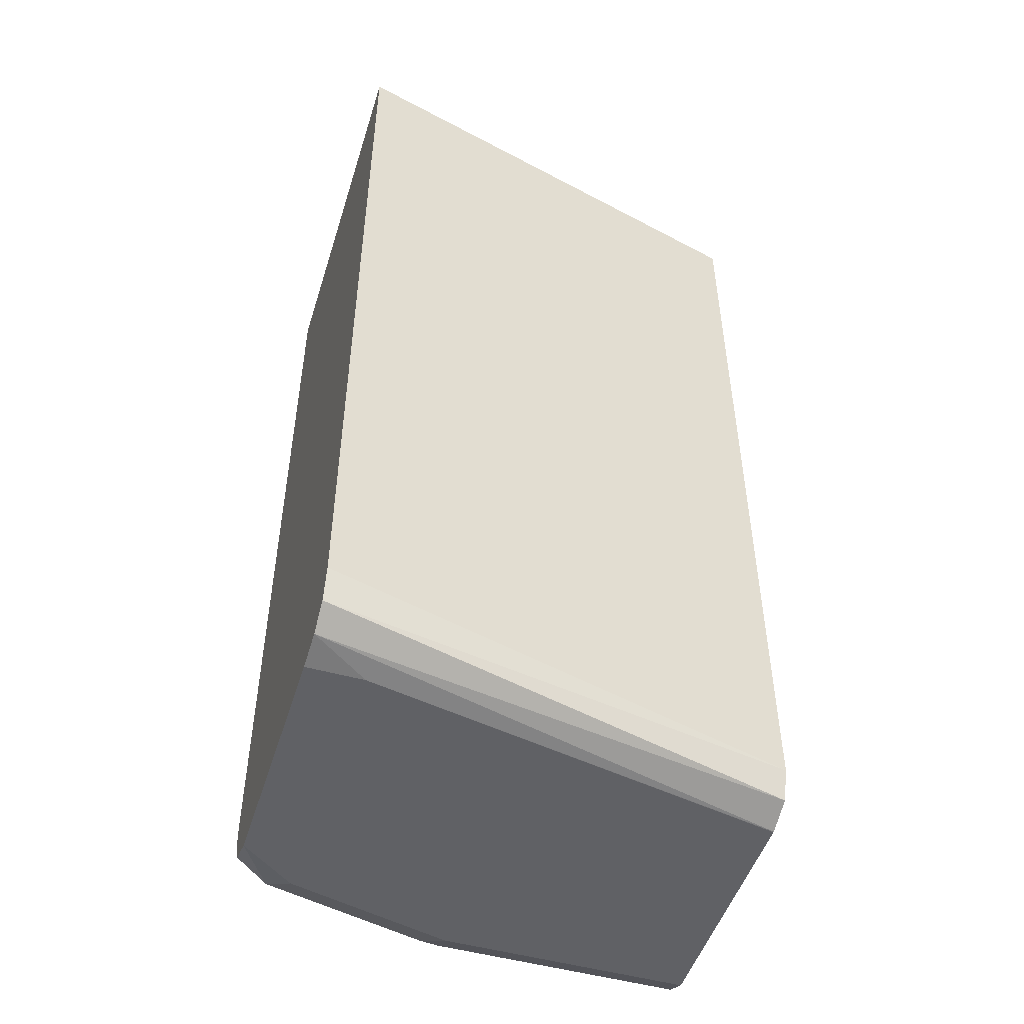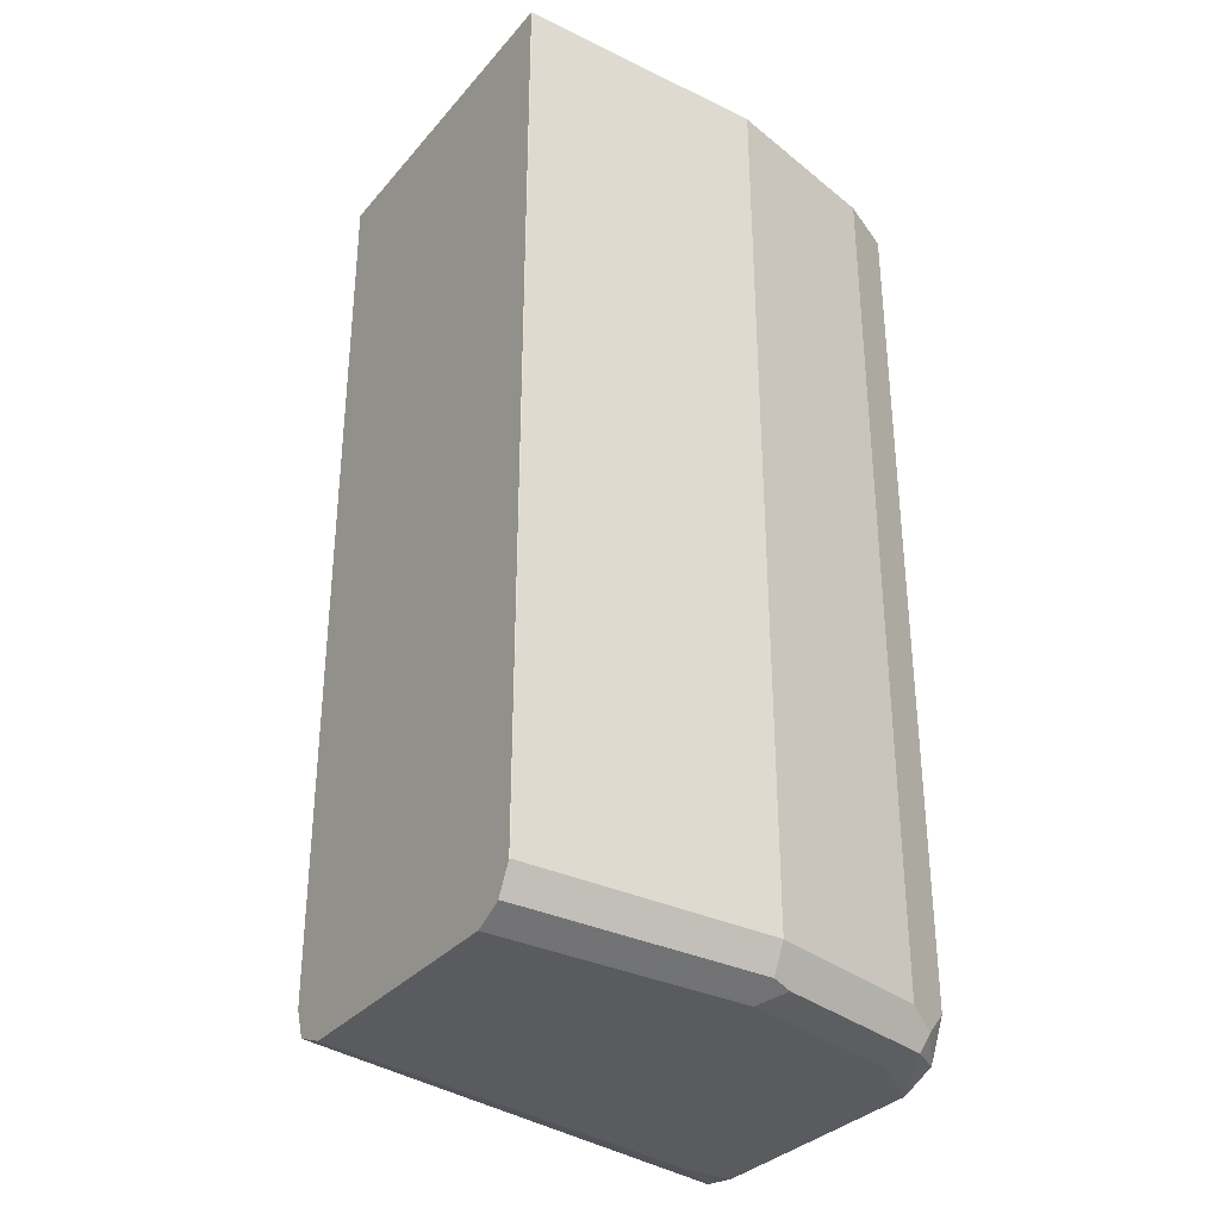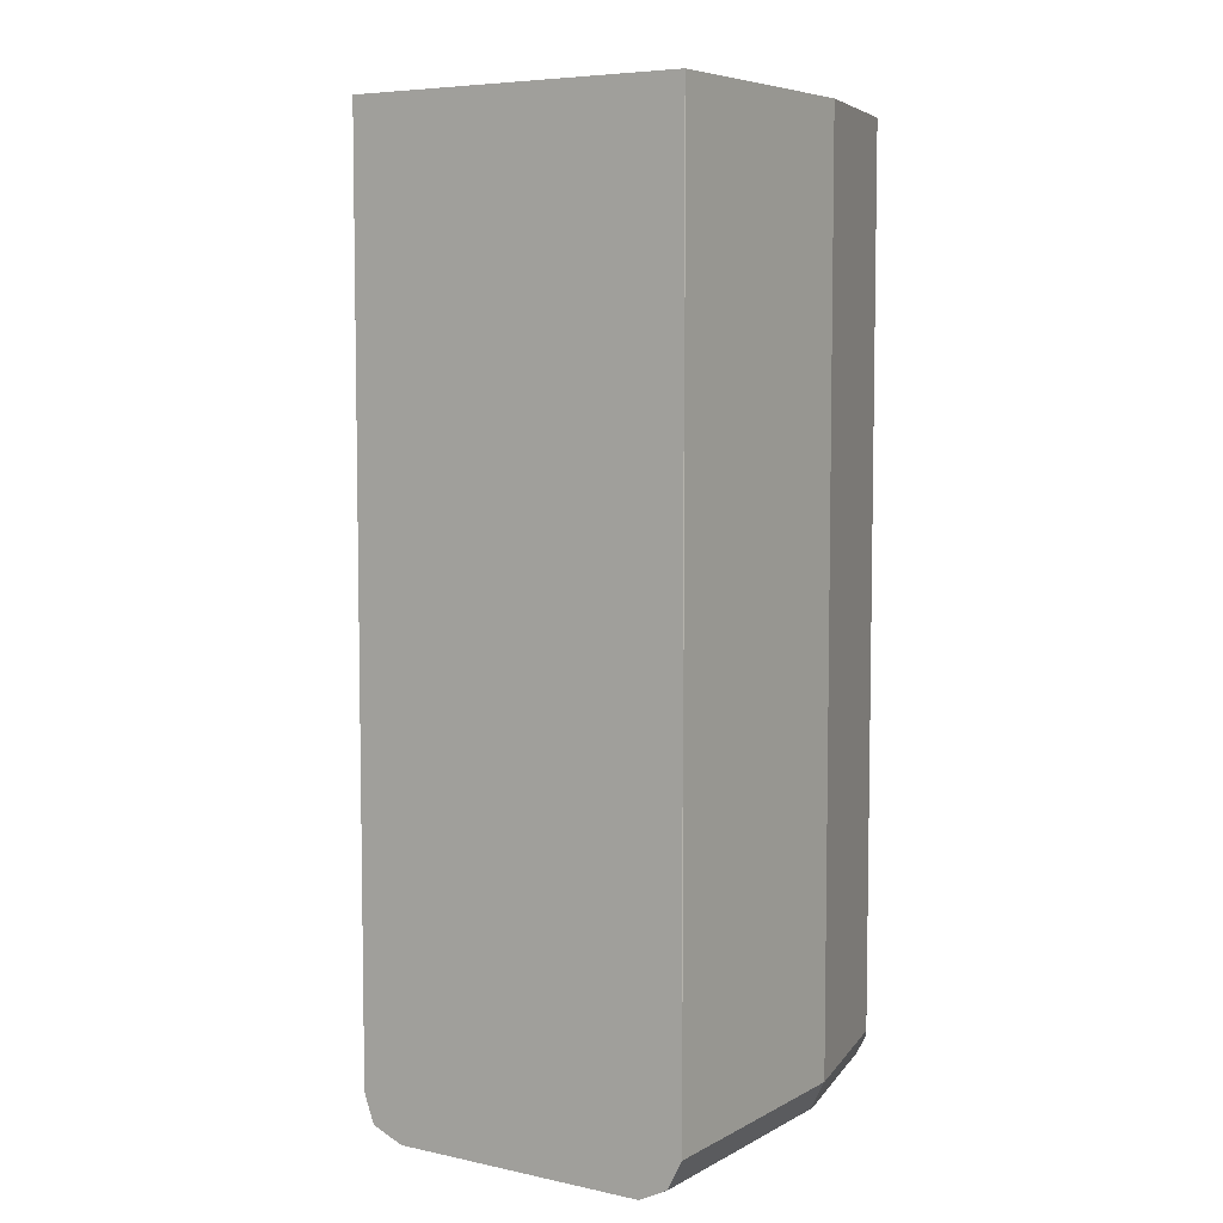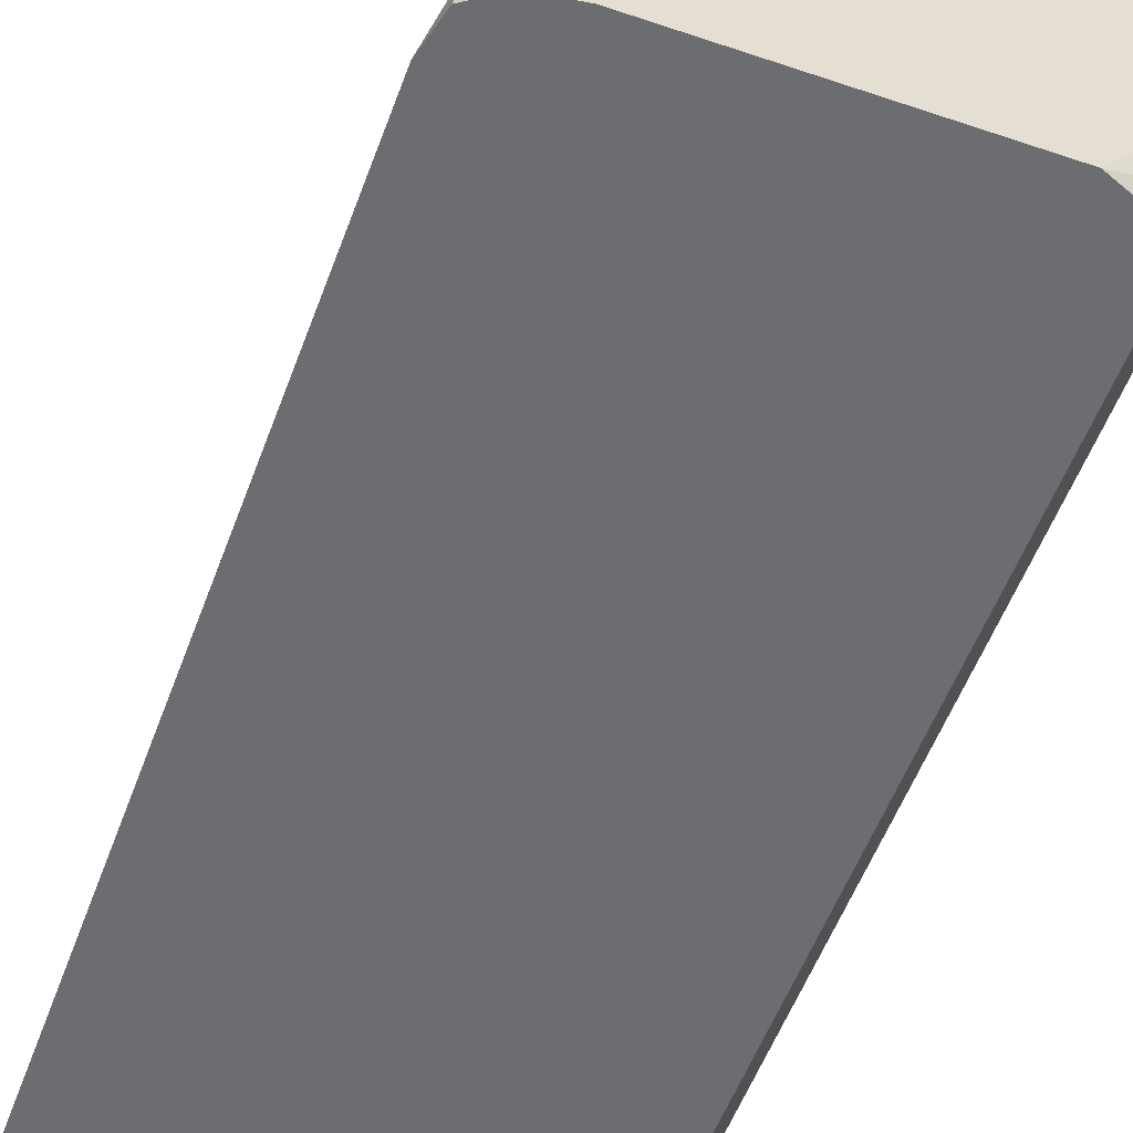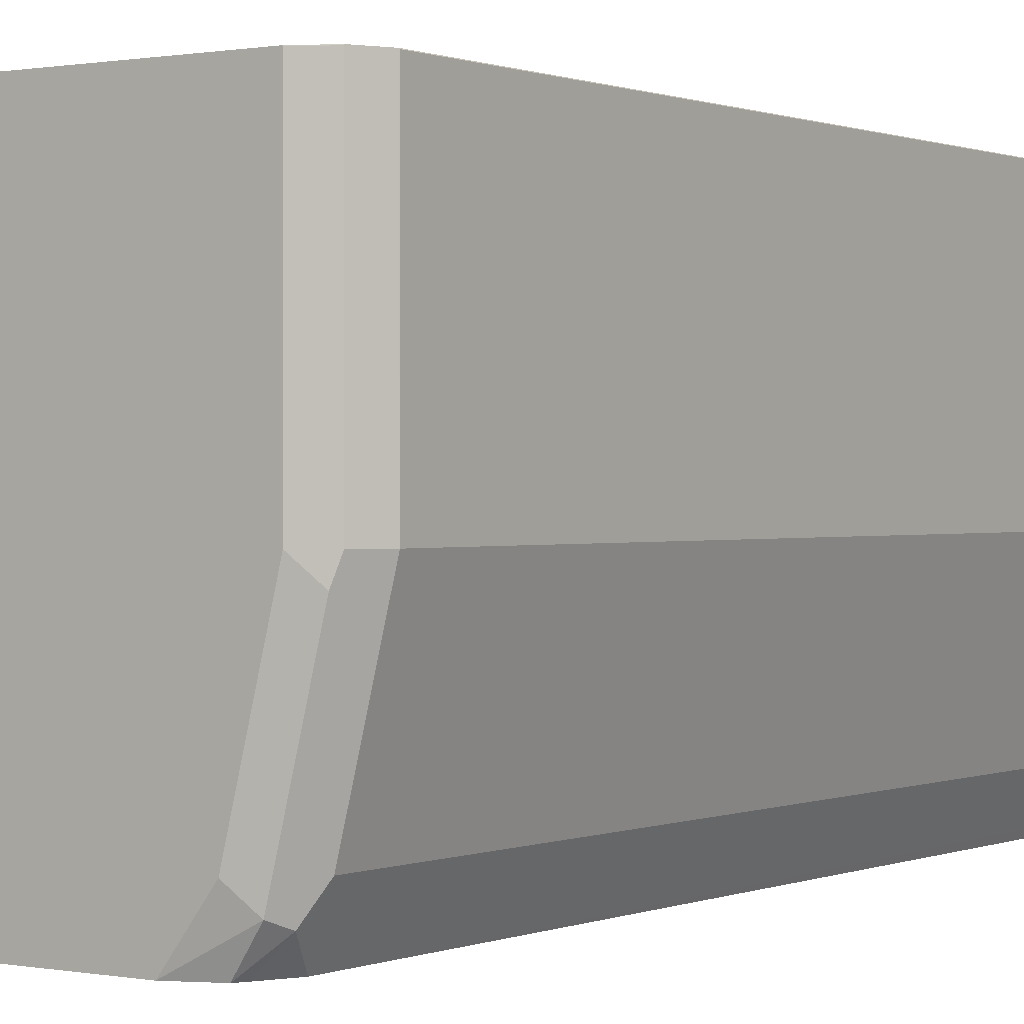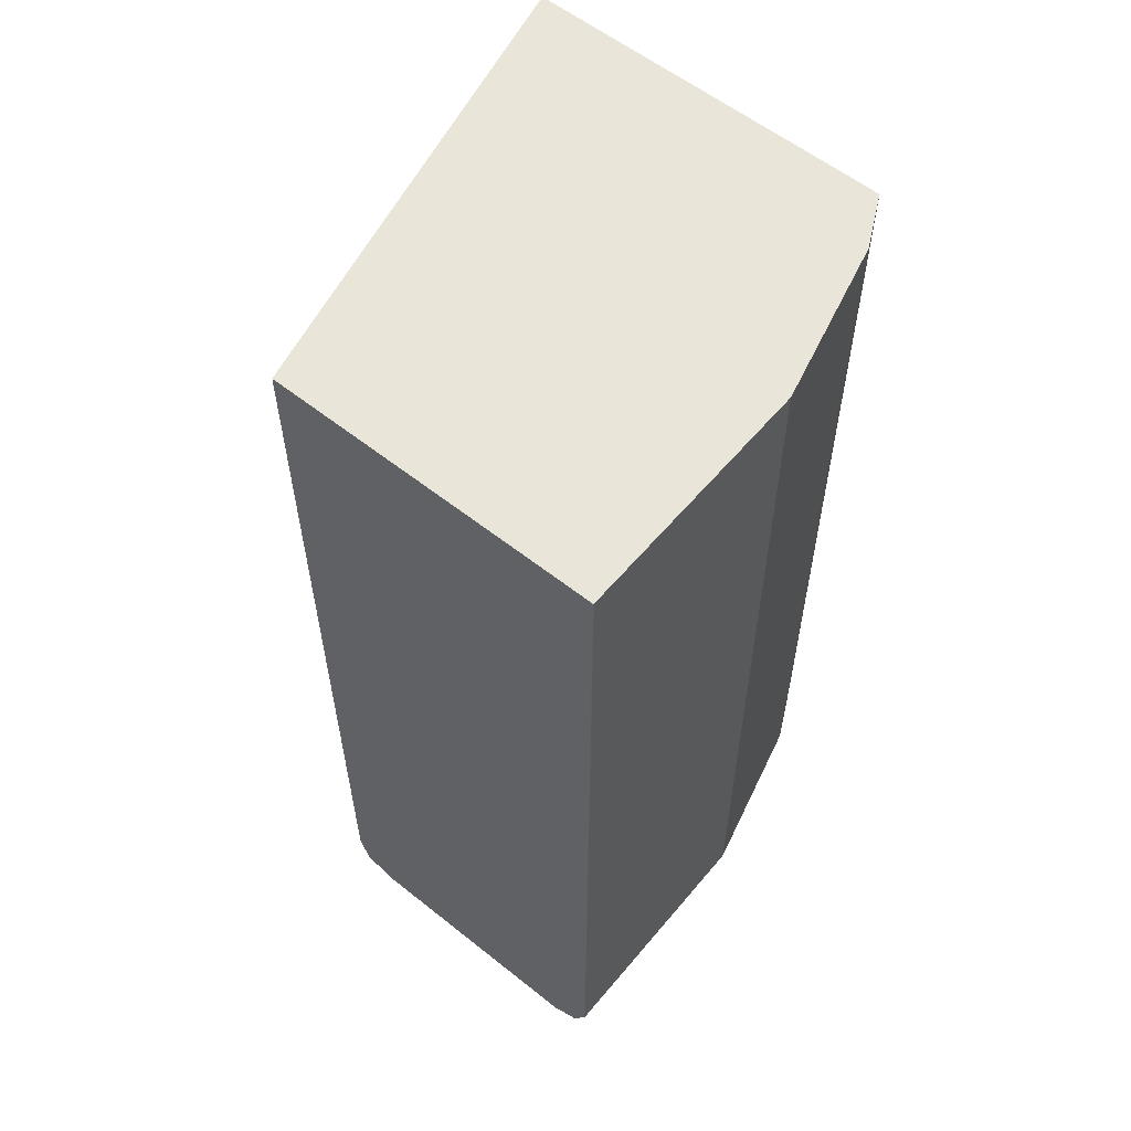
<metadata>
{"format":"obj","ext":"obj","renderer":"f3d","projection":"perspective","resolution":1024,"background":"white","views":[{"elev":-49.6,"azim":-107.2,"up":"+Y"},{"elev":-32.9,"azim":56.3,"up":"+Y"},{"elev":6.2,"azim":33.0,"up":"+Y"},{"elev":-54.0,"azim":-19.9,"up":"+Z"},{"elev":0.5,"azim":34.7,"up":"+Z"},{"elev":57.9,"azim":39.5,"up":"+Y"}]}
</metadata>
<code>
v 0.2548 -0.9015 0.05906
v 0.3721 -0.9015 0.05906
v 0.2545 -0.9014 0.05906
v 0.2156 -0.9015 -0.1372
v 0.3724 -0.9015 0.05878
v 0.3724 -0.9014 0.05906
v 0.2399 -0.8954 0.05906
v 0.1986 -0.8989 -0.1632
v 0.2156 -0.9015 -0.1632
v 0.3724 -0.9015 -0.05879
v 0.3854 -0.895 0.05878
v 0.3855 -0.8949 0.05906
v 0.1929 -0.895 -0.1632
v 0.235 -0.8819 0.05906
v 0.1869 -0.891 -0.1632
v 0.3332 -0.9015 -0.1632
v 0.3528 -0.9015 -0.1372
v 0.3822 -0.8966 -0.06858
v 0.3854 -0.895 -0.05879
v 0.3918 -0.8821 0.05906
v 0.183 -0.8754 -0.1632
v 0.235 -0.4677 0.05906
v 0.3626 -0.8966 -0.147
v 0.3506 -0.8944 -0.1632
v 0.3724 -0.8819 -0.1372
v 0.3919 -0.8819 -0.05879
v 0.3919 -0.8819 0.05878
v 0.3918 -0.4678 0.05906
v 0.183 -0.4677 -0.1632
v 0.3908 -0.4677 0.05906
v 0.3658 -0.8884 -0.1502
v 0.3528 -0.8901 -0.1632
v 0.3593 -0.8754 -0.1632
v 0.3613 -0.4677 -0.1594
v 0.3724 -0.4677 -0.1372
v 0.3919 -0.4677 -0.05879
v 0.3919 -0.4677 0.05878
v 0.3593 -0.4677 -0.1632
f 18 23 25
f 20 27 37
f 19 26 20
f 19 25 26
f 18 25 19
f 20 26 27
f 16 24 23
f 11 20 12
f 14 29 21
f 14 22 29
f 14 21 15
f 11 19 20
f 20 37 28
f 10 18 19
f 16 23 17
f 22 30 37
f 26 36 37
f 22 36 35
f 10 23 18
f 33 38 34
f 31 32 33
f 28 37 30
f 26 37 27
f 25 36 26
f 25 34 35
f 25 33 34
f 25 31 33
f 24 32 31
f 23 31 25
f 23 24 31
f 22 38 29
f 22 34 38
f 22 35 34
f 22 37 36
f 10 17 23
f 25 35 36
f 8 24 16
f 1 10 5
f 1 17 10
f 1 16 17
f 1 9 16
f 1 4 9
f 1 3 4
f 1 7 3
f 1 14 7
f 1 22 14
f 8 16 9
f 1 30 22
f 1 28 30
f 1 12 20
f 1 6 12
f 1 2 6
f 1 5 2
f 2 5 6
f 1 20 28
f 3 8 4
f 3 7 8
f 8 32 24
f 8 38 33
f 8 29 38
f 8 21 29
f 8 15 21
f 8 13 15
f 8 33 32
f 7 14 15
f 7 13 8
f 6 11 12
f 5 11 6
f 5 19 11
f 5 10 19
f 7 15 13
f 4 8 9

</code>
